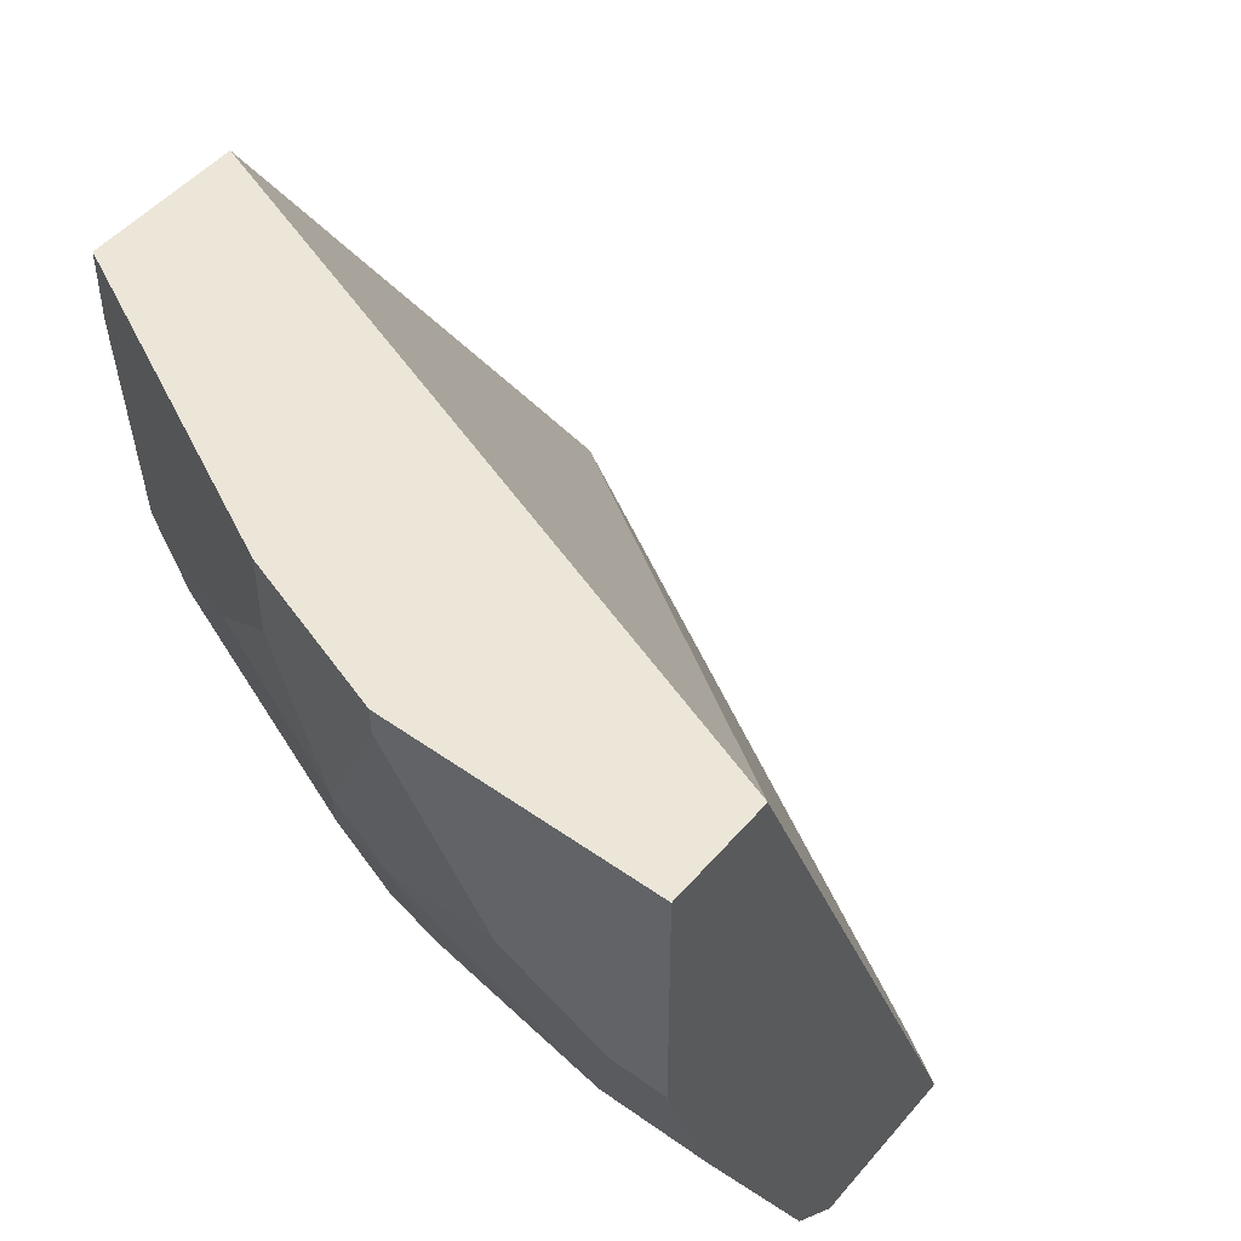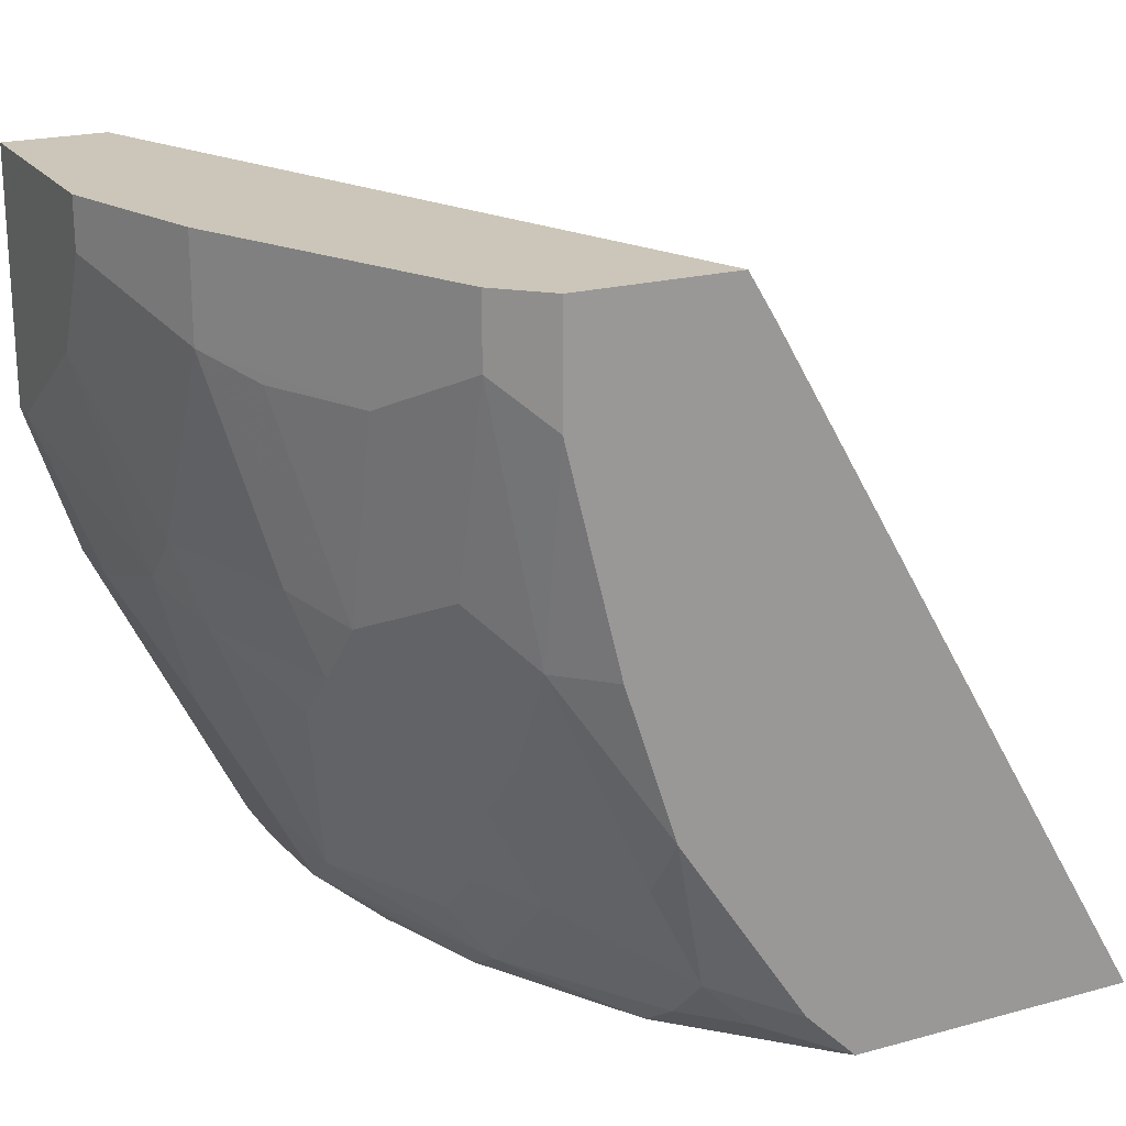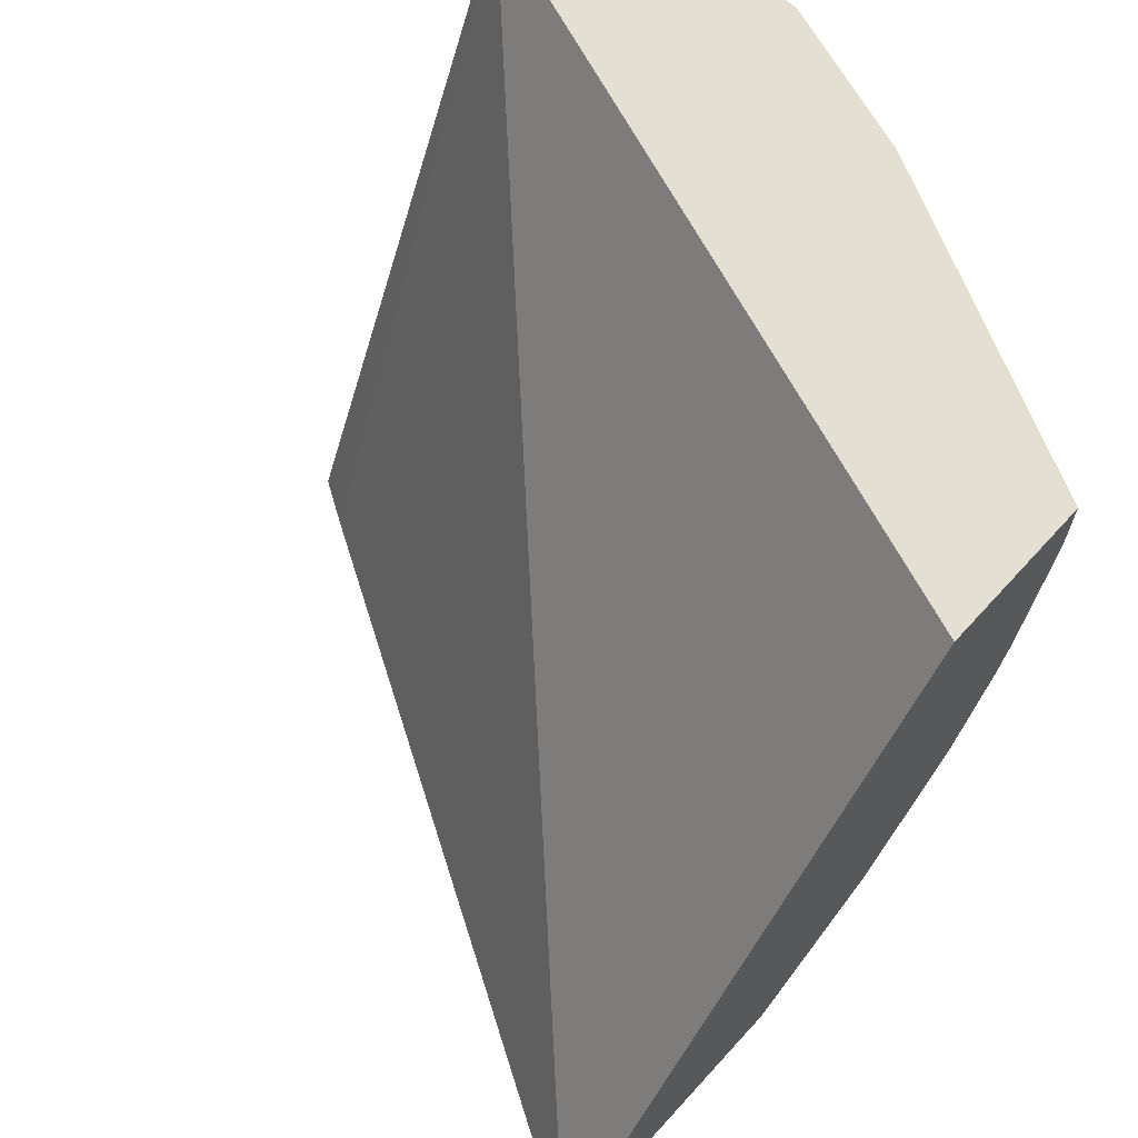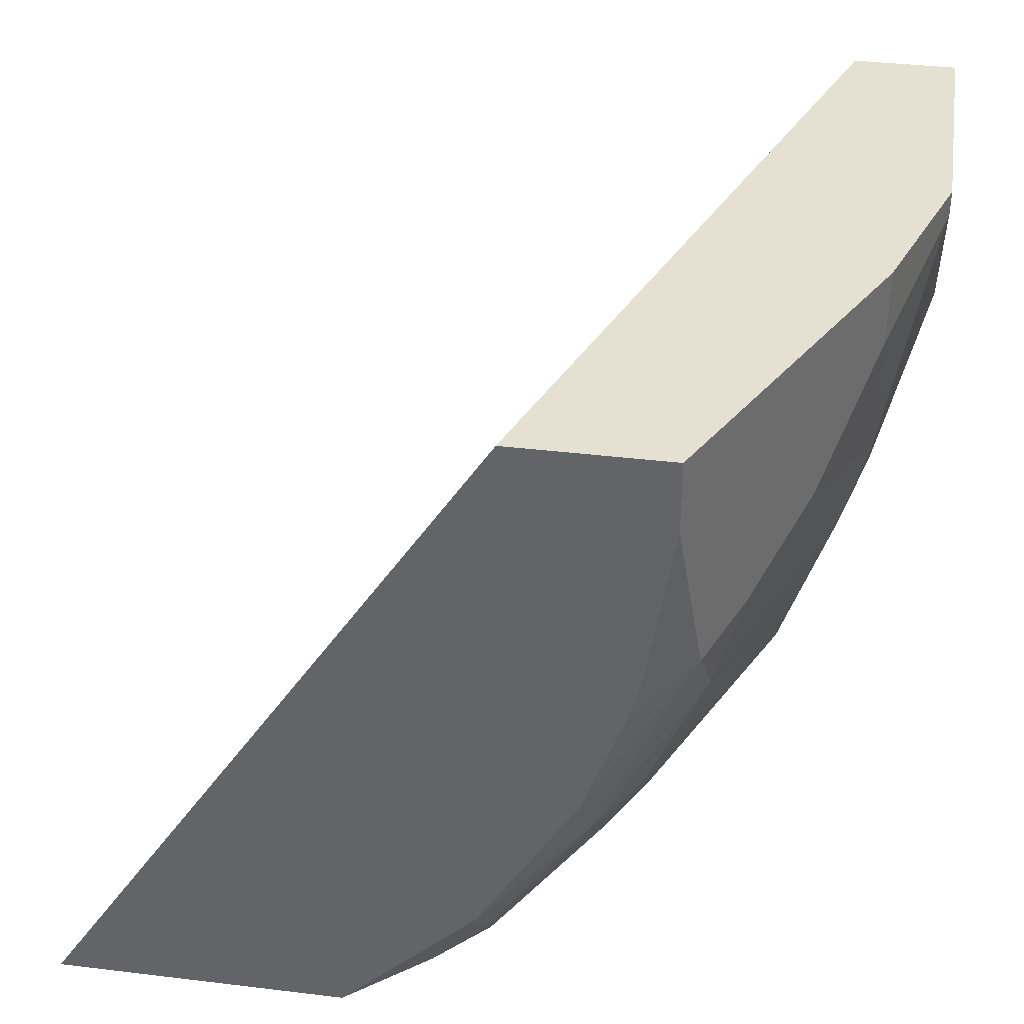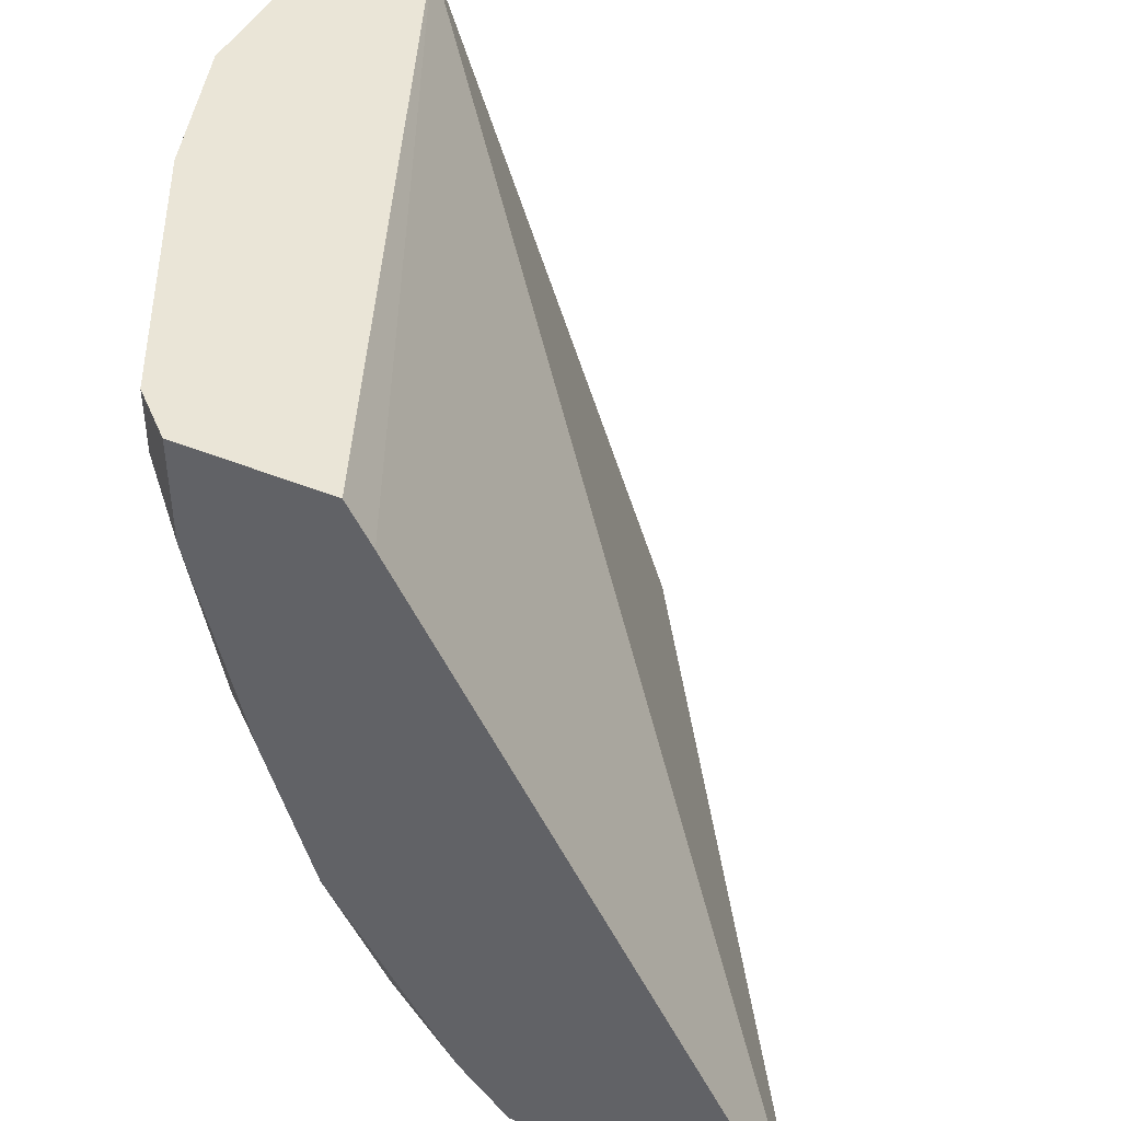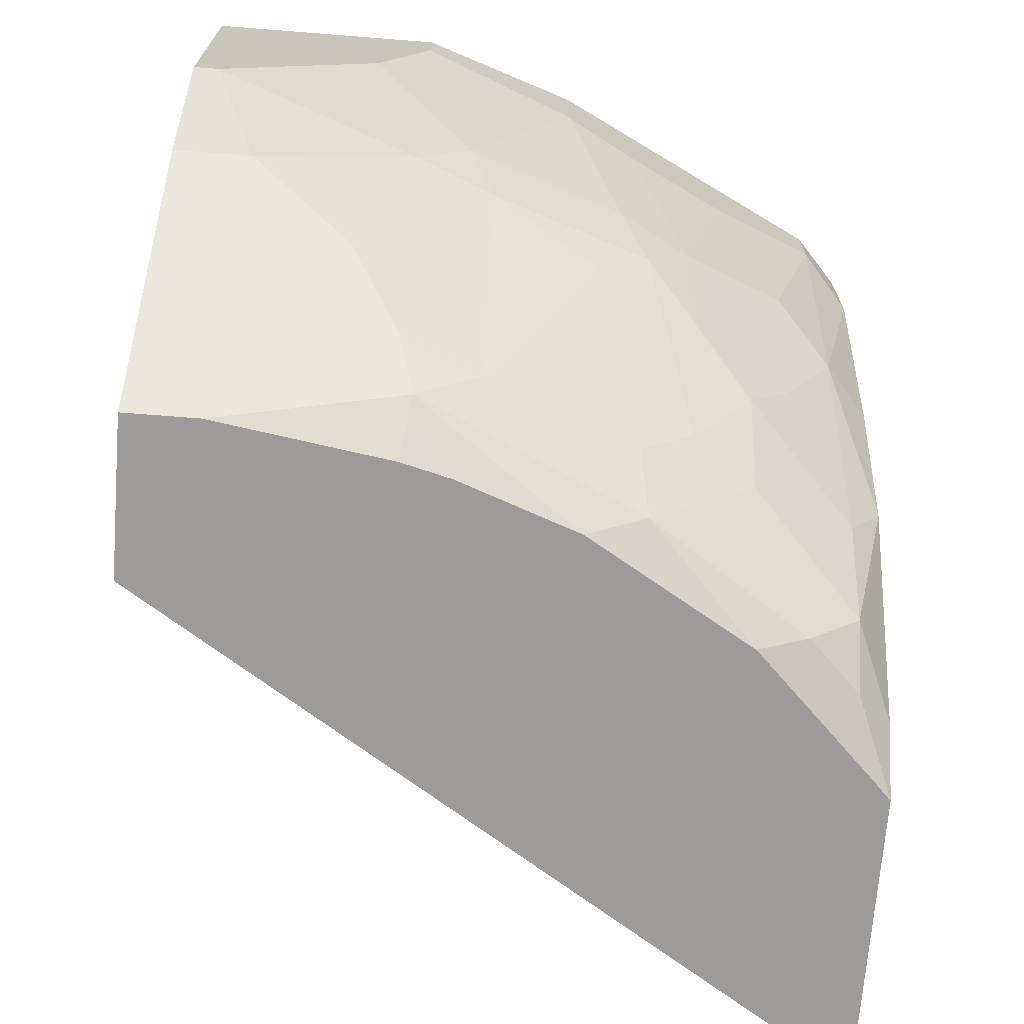
<metadata>
{"format":"obj","ext":"obj","renderer":"f3d","projection":"perspective","resolution":1024,"background":"white","views":[{"elev":48.8,"azim":-51.6,"up":"+Y"},{"elev":21.0,"azim":-26.1,"up":"+Z"},{"elev":66.5,"azim":132.4,"up":"+Y"},{"elev":37.6,"azim":-171.2,"up":"+Y"},{"elev":44.0,"azim":25.7,"up":"+Z"},{"elev":-69.8,"azim":-94.5,"up":"+Z"}]}
</metadata>
<code>
v -0.4337 -0.5789 -0.2941
v -0.4337 -0.5501 -0.2941
v -0.4233 -0.6468 -0.2941
v -0.4425 -0.6499 -0.2766
v -0.4563 -0.643 -0.2489
v -0.4671 -0.5501 -0.2274
v -0.3715 -0.5501 -0.2941
v -0.4224 -0.6506 -0.2941
v -0.446 -0.6741 -0.2593
v -0.4185 -0.6659 -0.2941
v -0.4016 -0.7128 -0.2941
v -0.4044 -0.7363 -0.28
v -0.4978 -0.643 -0.1452
v -0.477 -0.6223 -0.2074
v -0.4978 -0.5808 -0.1659
v -0.4702 -0.6154 -0.2212
v -0.4924 -0.5501 -0.1767
v -0.1899 -0.8329 -0.2941
v -0.477 -0.5501 -0.0001635
v -0.4218 -0.7329 -0.2558
v -0.4667 -0.7156 -0.1763
v -0.4874 -0.6741 -0.1556
v -0.363 -0.7778 -0.2941
v -0.363 -0.7986 -0.28
v -0.4044 -0.7778 -0.2385
v -0.4944 -0.6603 -0.1418
v -0.4978 -0.6638 -0.1245
v -0.5186 -0.6223 -0.06226
v -0.5186 -0.56 -0.1037
v -0.4978 -0.5501 -0.1659
v -0.1898 -0.8331 -0.2941
v -0.5179 -0.5501 -0.0001635
v -0.3597 -0.8331 -0.0001635
v -0.3493 -0.8331 -0.0174
v -0.4218 -0.7536 -0.2351
v -0.4667 -0.7363 -0.1556
v -0.477 -0.726 -0.1245
v -0.3489 -0.7919 -0.2941
v -0.3423 -0.7986 -0.2941
v -0.3423 -0.8193 -0.28
v -0.363 -0.8193 -0.2593
v -0.4252 -0.7778 -0.197
v -0.4978 -0.6845 -0.08297
v -0.5186 -0.643 -0.02076
v -0.5186 -0.5501 -0.1037
v -0.3074 -0.8331 -0.2941
v -0.5186 -0.5501 -0.01078
v -0.5186 -0.5502 -0.0001635
v -0.4235 -0.8331 -0.0001635
v -0.446 -0.7571 -0.1763
v -0.4632 -0.7536 -0.1314
v -0.4978 -0.7052 -0.04151
v -0.3149 -0.826 -0.2941
v -0.3285 -0.8331 -0.273
v -0.3561 -0.8331 -0.2316
v -0.381 -0.8331 -0.1943
v -0.3837 -0.8193 -0.2178
v -0.4218 -0.7951 -0.1728
v -0.5186 -0.643 -0.0001635
v -0.4425 -0.8159 -0.0001635
v -0.4235 -0.8331 -0.04488
v -0.446 -0.7778 -0.1348
v -0.4632 -0.7744 -0.04842
v -0.484 -0.7329 -0.04842
v -0.4425 -0.7951 -0.1107
v -0.4978 -0.7052 -0.0001635
v -0.4702 -0.7605 -0.03458
v -0.4017 -0.8331 -0.1321
v -0.4218 -0.8159 -0.1314
v -0.4702 -0.7605 -0.0001635
v -0.4425 -0.8159 -0.02767
v -0.4183 -0.8331 -0.06574
f 31 49 61
f 31 61 72
f 31 72 68
f 31 68 56
f 31 56 55
f 31 55 54
f 31 54 46
f 35 50 36
f 35 42 50
f 36 51 37
f 36 50 51
f 37 51 52
f 39 53 40
f 32 47 48
f 31 33 49
f 24 38 39
f 28 45 29
f 40 53 46
f 24 39 40
f 24 40 41
f 24 41 25
f 25 41 57
f 25 57 42
f 31 34 33
f 25 42 35
f 27 43 44
f 27 44 28
f 28 44 59
f 28 59 48
f 28 48 47
f 28 47 45
f 27 37 43
f 40 46 54
f 51 64 52
f 41 54 55
f 52 63 67
f 52 67 70
f 52 70 66
f 56 68 69
f 56 69 57
f 57 69 58
f 52 64 63
f 60 70 67
f 61 69 72
f 61 71 69
f 62 69 65
f 63 71 67
f 65 69 71
f 68 72 69
f 60 67 71
f 40 54 41
f 51 71 63
f 51 62 65
f 41 55 56
f 41 56 57
f 42 57 58
f 42 58 50
f 43 52 44
f 44 52 66
f 51 65 71
f 44 66 59
f 49 71 61
f 50 58 69
f 50 69 62
f 50 62 51
f 51 63 64
f 23 38 24
f 49 60 71
f 22 27 26
f 37 52 43
f 22 36 37
f 2 30 45
f 2 45 47
f 2 47 32
f 2 32 19
f 2 19 7
f 3 8 4
f 2 17 30
f 4 9 5
f 4 10 11
f 4 11 12
f 4 12 9
f 5 9 22
f 5 22 13
f 5 13 14
f 4 8 10
f 5 14 15
f 2 6 17
f 1 5 6
f 22 37 27
f 1 2 7
f 1 7 18
f 1 18 31
f 1 31 46
f 1 46 53
f 1 6 2
f 1 53 39
f 1 38 23
f 1 23 11
f 1 11 10
f 1 10 8
f 1 3 4
f 1 4 5
f 1 39 38
f 5 15 16
f 1 8 3
f 5 17 6
f 15 17 16
f 18 19 31
f 19 32 48
f 19 48 59
f 19 59 66
f 19 66 70
f 15 30 17
f 19 60 49
f 19 33 34
f 19 34 31
f 20 35 36
f 20 36 21
f 5 16 17
f 21 36 22
f 19 49 33
f 15 45 30
f 19 70 60
f 13 15 14
f 7 19 18
f 15 29 45
f 9 20 21
f 9 21 22
f 9 12 20
f 12 23 24
f 12 24 25
f 11 23 12
f 12 35 20
f 13 22 26
f 13 26 27
f 13 27 28
f 13 28 29
f 13 29 15
f 12 25 35

</code>
